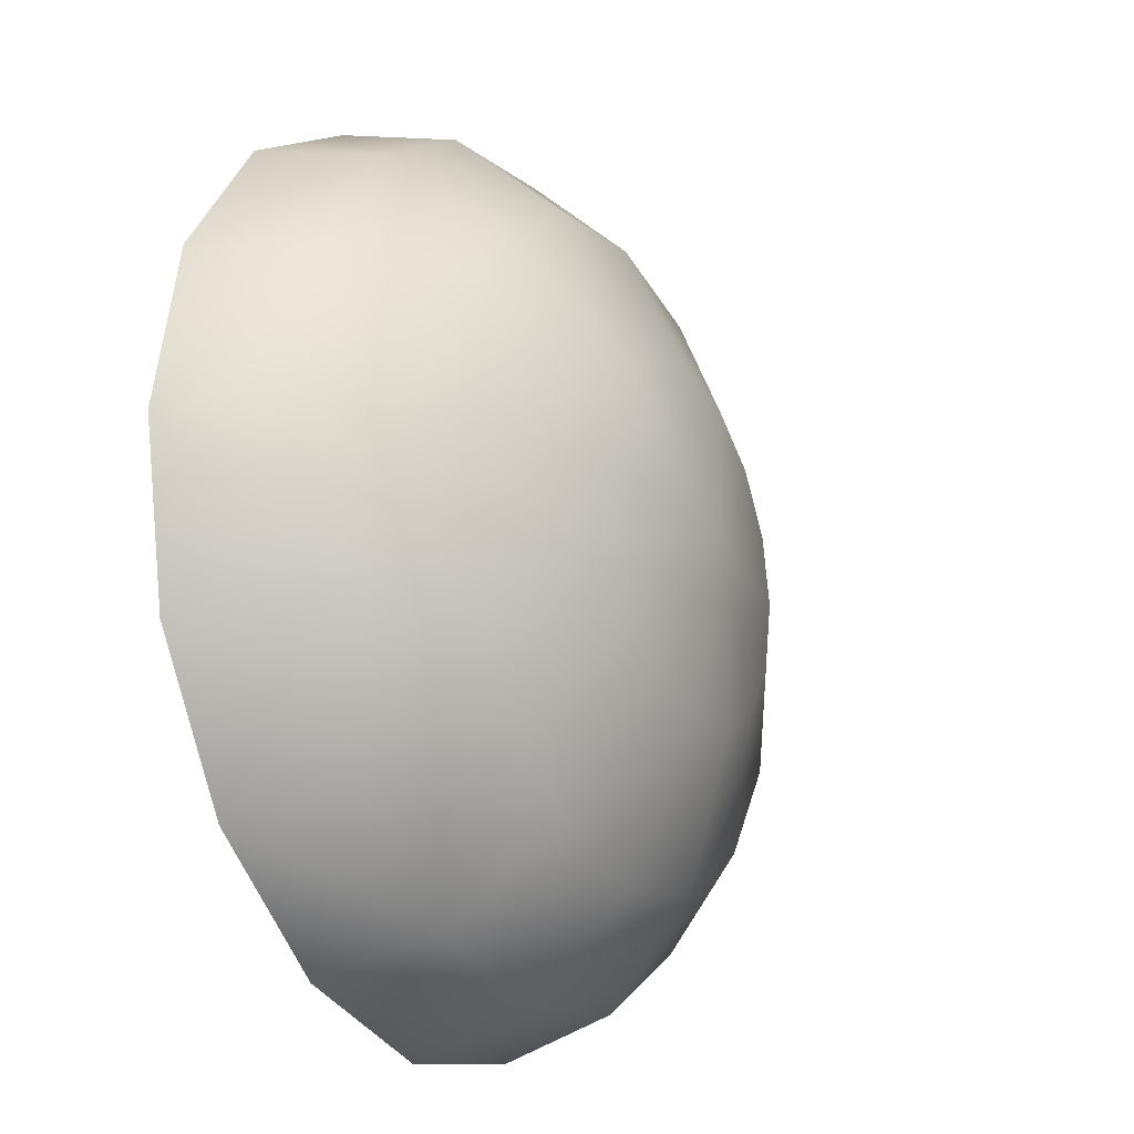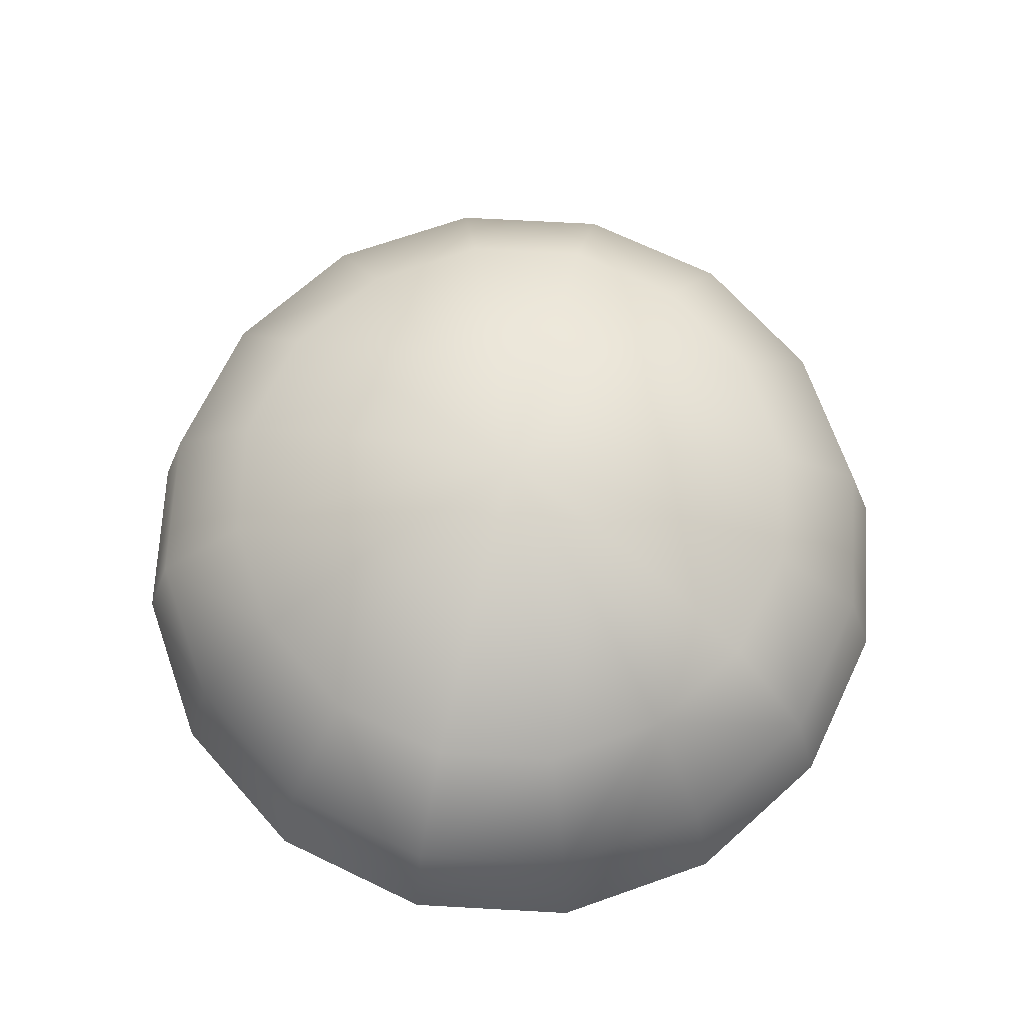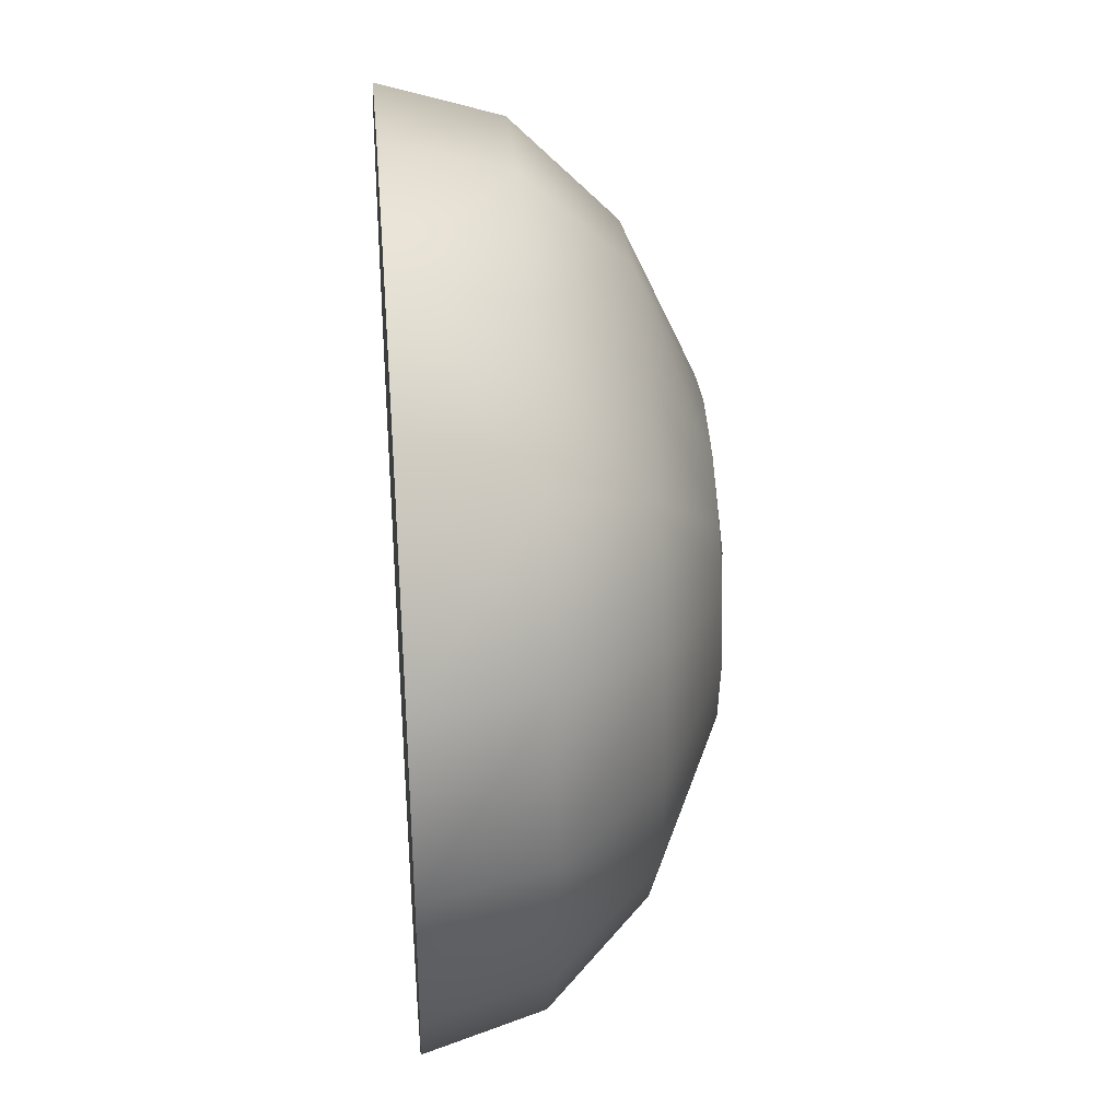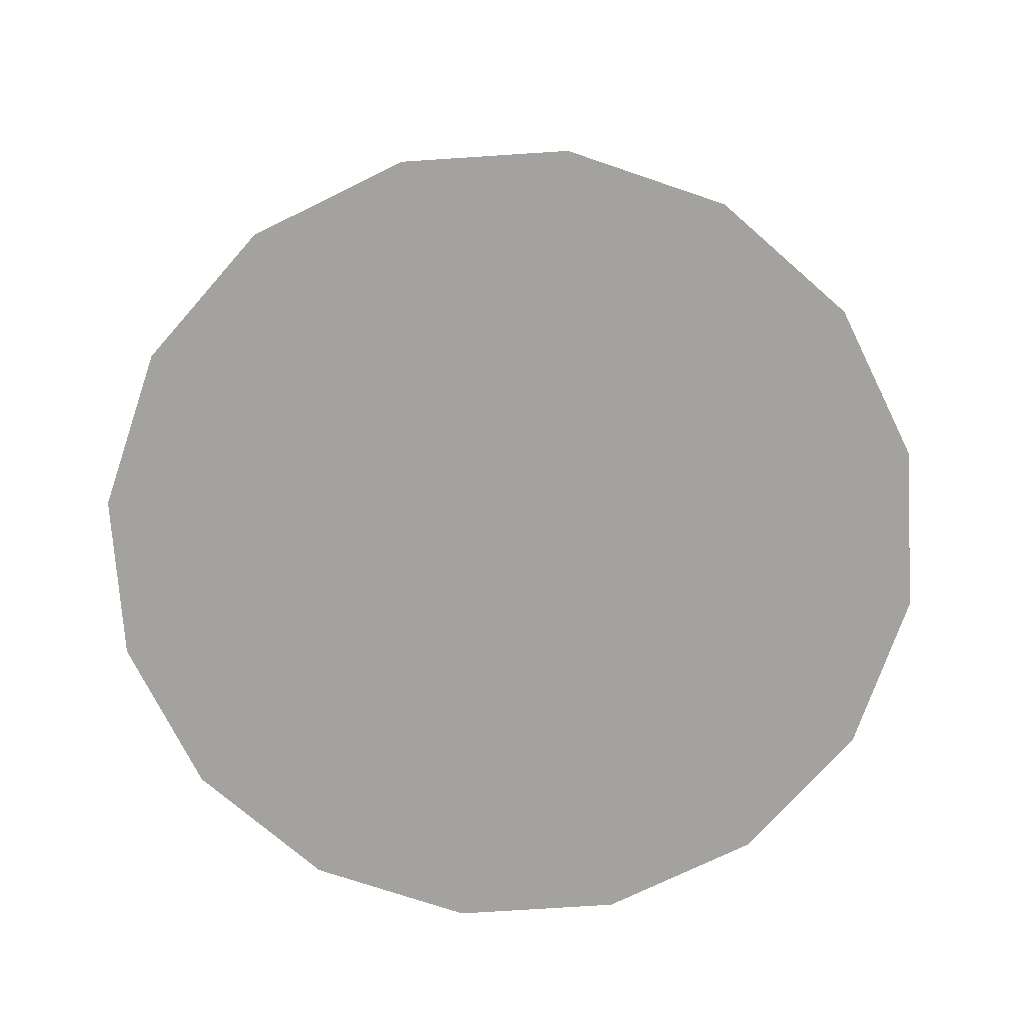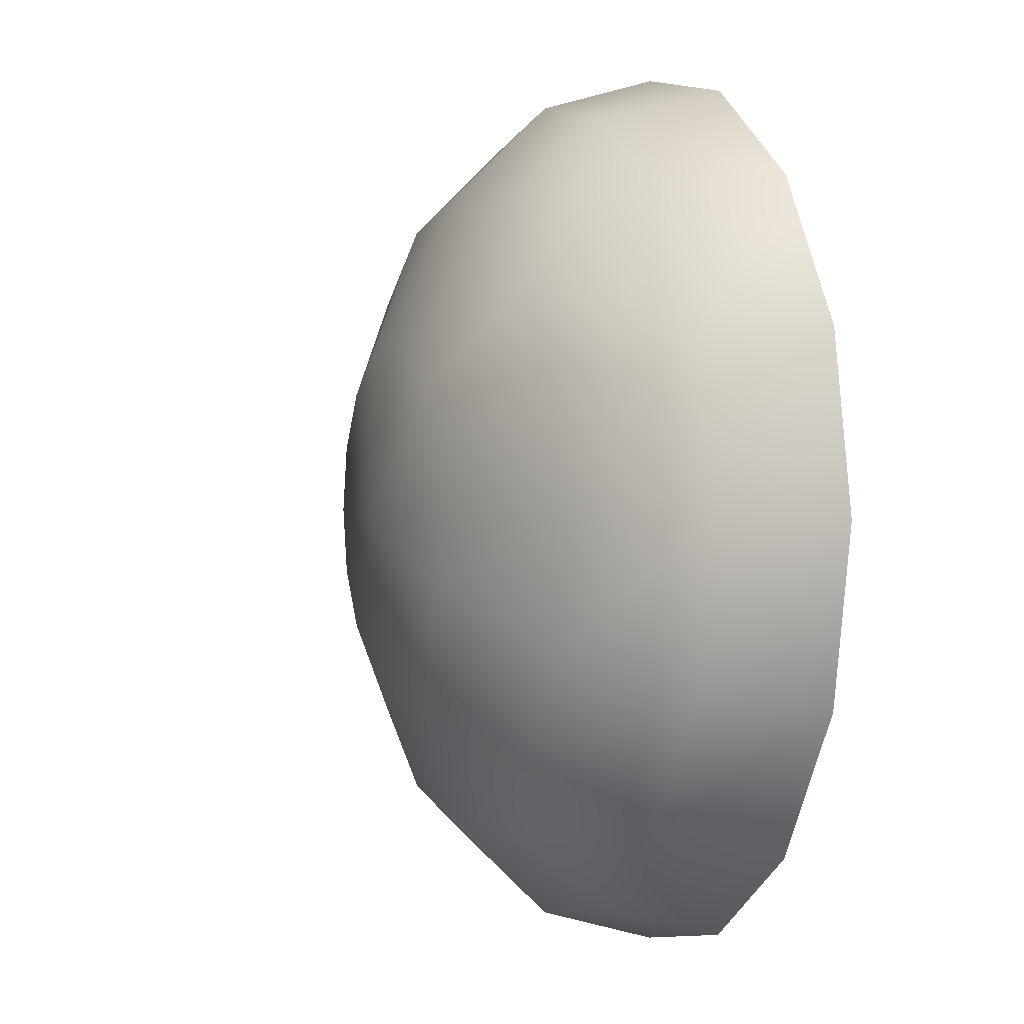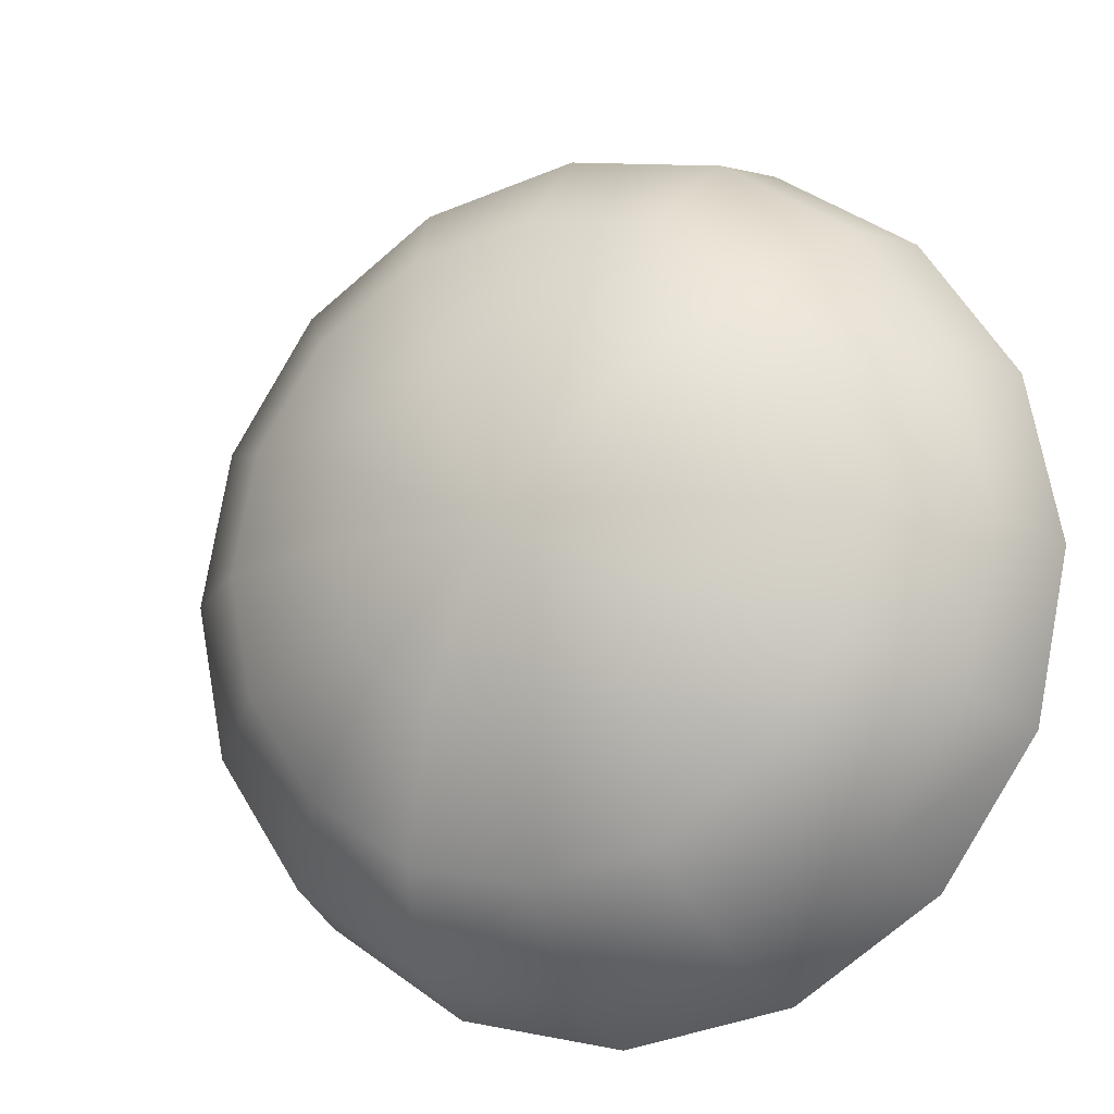
<metadata>
{"format":"obj","ext":"obj","renderer":"f3d","projection":"perspective","resolution":1024,"background":"white","views":[{"elev":-23.0,"azim":117.2,"up":"+Z"},{"elev":69.3,"azim":104.4,"up":"+Y"},{"elev":37.2,"azim":85.3,"up":"+Z"},{"elev":-72.5,"azim":15.0,"up":"+Y"},{"elev":1.2,"azim":-110.0,"up":"+Z"},{"elev":-14.8,"azim":-155.6,"up":"+Z"}]}
</metadata>
<code>
v 0 72.23 -0
v 30.09 67.8 12.46
v 32.56 67.8 -0
v 23.03 67.8 23.03
v 12.46 67.8 30.09
v 0 67.8 32.56
v -12.46 67.8 30.09
v -23.03 67.8 23.03
v -30.09 67.8 12.46
v -32.56 67.8 -0
v -30.09 67.8 -12.46
v -23.03 67.8 -23.03
v -12.46 67.8 -30.09
v -0 67.8 -32.56
v 12.46 67.8 -30.09
v 23.03 67.8 -23.03
v 30.09 67.8 -12.46
v 55.59 55.18 23.03
v 60.17 55.18 -0
v 42.55 55.18 42.55
v 23.03 55.18 55.59
v 0 55.18 60.17
v -23.03 55.18 55.59
v -42.55 55.18 42.55
v -55.59 55.18 23.03
v -60.17 55.18 0
v -55.59 55.18 -23.03
v -42.55 55.18 -42.55
v -23.03 55.18 -55.59
v -0 55.18 -60.17
v 23.03 55.18 -55.59
v 42.55 55.18 -42.55
v 55.59 55.18 -23.03
v 72.63 36.28 30.09
v 78.62 36.28 -0
v 55.59 36.28 55.59
v 30.09 36.28 72.63
v 0 36.28 78.62
v -30.09 36.28 72.63
v -55.59 36.28 55.59
v -72.63 36.28 30.09
v -78.62 36.28 0
v -72.63 36.28 -30.09
v -55.59 36.28 -55.59
v -30.09 36.28 -72.63
v -0 36.28 -78.62
v 30.09 36.28 -72.63
v 55.59 36.28 -55.59
v 72.63 36.28 -30.09
v 78.62 14 32.56
v 85.1 14 -0
v 60.17 14 60.17
v 32.56 14 78.62
v 0 14 85.1
v -32.56 14 78.62
v -60.17 14 60.17
v -78.62 14 32.56
v -85.1 14 0
v -78.62 14 -32.56
v -60.17 14 -60.17
v -32.56 14 -78.62
v -0 14 -85.1
v 32.56 14 -78.62
v 60.17 14 -60.17
v 78.62 14 -32.56
f 1 2 3
f 1 4 2
f 1 5 4
f 1 6 5
f 1 7 6
f 1 8 7
f 1 9 8
f 1 10 9
f 1 11 10
f 1 12 11
f 1 13 12
f 1 14 13
f 1 15 14
f 1 16 15
f 1 17 16
f 1 3 17
f 18 19 2
f 3 2 19
f 20 18 4
f 2 4 18
f 20 4 21
f 5 21 4
f 21 5 22
f 6 22 5
f 23 22 7
f 22 6 7
f 24 23 8
f 23 7 8
f 24 8 25
f 9 25 8
f 25 9 26
f 10 26 9
f 27 26 11
f 26 10 11
f 28 27 12
f 27 11 12
f 29 12 13
f 28 12 29
f 30 13 14
f 29 13 30
f 31 14 15
f 30 14 31
f 32 31 16
f 15 16 31
f 33 16 17
f 32 16 33
f 19 17 3
f 33 17 19
f 34 35 18
f 19 18 35
f 36 34 20
f 18 20 34
f 36 20 37
f 21 37 20
f 38 37 22
f 37 21 22
f 39 38 23
f 38 22 23
f 40 39 24
f 39 23 24
f 40 24 41
f 25 41 24
f 41 25 42
f 26 42 25
f 43 42 27
f 42 26 27
f 44 43 28
f 43 27 28
f 45 28 29
f 44 28 45
f 46 29 30
f 45 29 46
f 47 30 31
f 46 30 47
f 48 47 32
f 31 32 47
f 49 32 33
f 48 32 49
f 35 33 19
f 49 33 35
f 50 51 34
f 35 34 51
f 52 50 36
f 50 34 36
f 53 36 37
f 52 36 53
f 54 53 38
f 53 37 38
f 55 54 39
f 54 38 39
f 56 39 40
f 55 39 56
f 57 56 41
f 56 40 41
f 58 57 42
f 57 41 42
f 59 58 43
f 58 42 43
f 60 59 44
f 59 43 44
f 61 44 45
f 60 44 61
f 62 45 46
f 61 45 62
f 63 46 47
f 62 46 63
f 64 47 48
f 63 47 64
f 65 64 49
f 64 48 49
f 51 49 35
f 65 49 51
f 52 64 50
f 64 65 50
f 65 51 50
f 53 63 52
f 63 64 52
f 54 62 53
f 62 63 53
f 55 61 54
f 61 62 54
f 56 60 55
f 60 61 55
f 57 59 56
f 59 60 56
f 58 59 57

</code>
